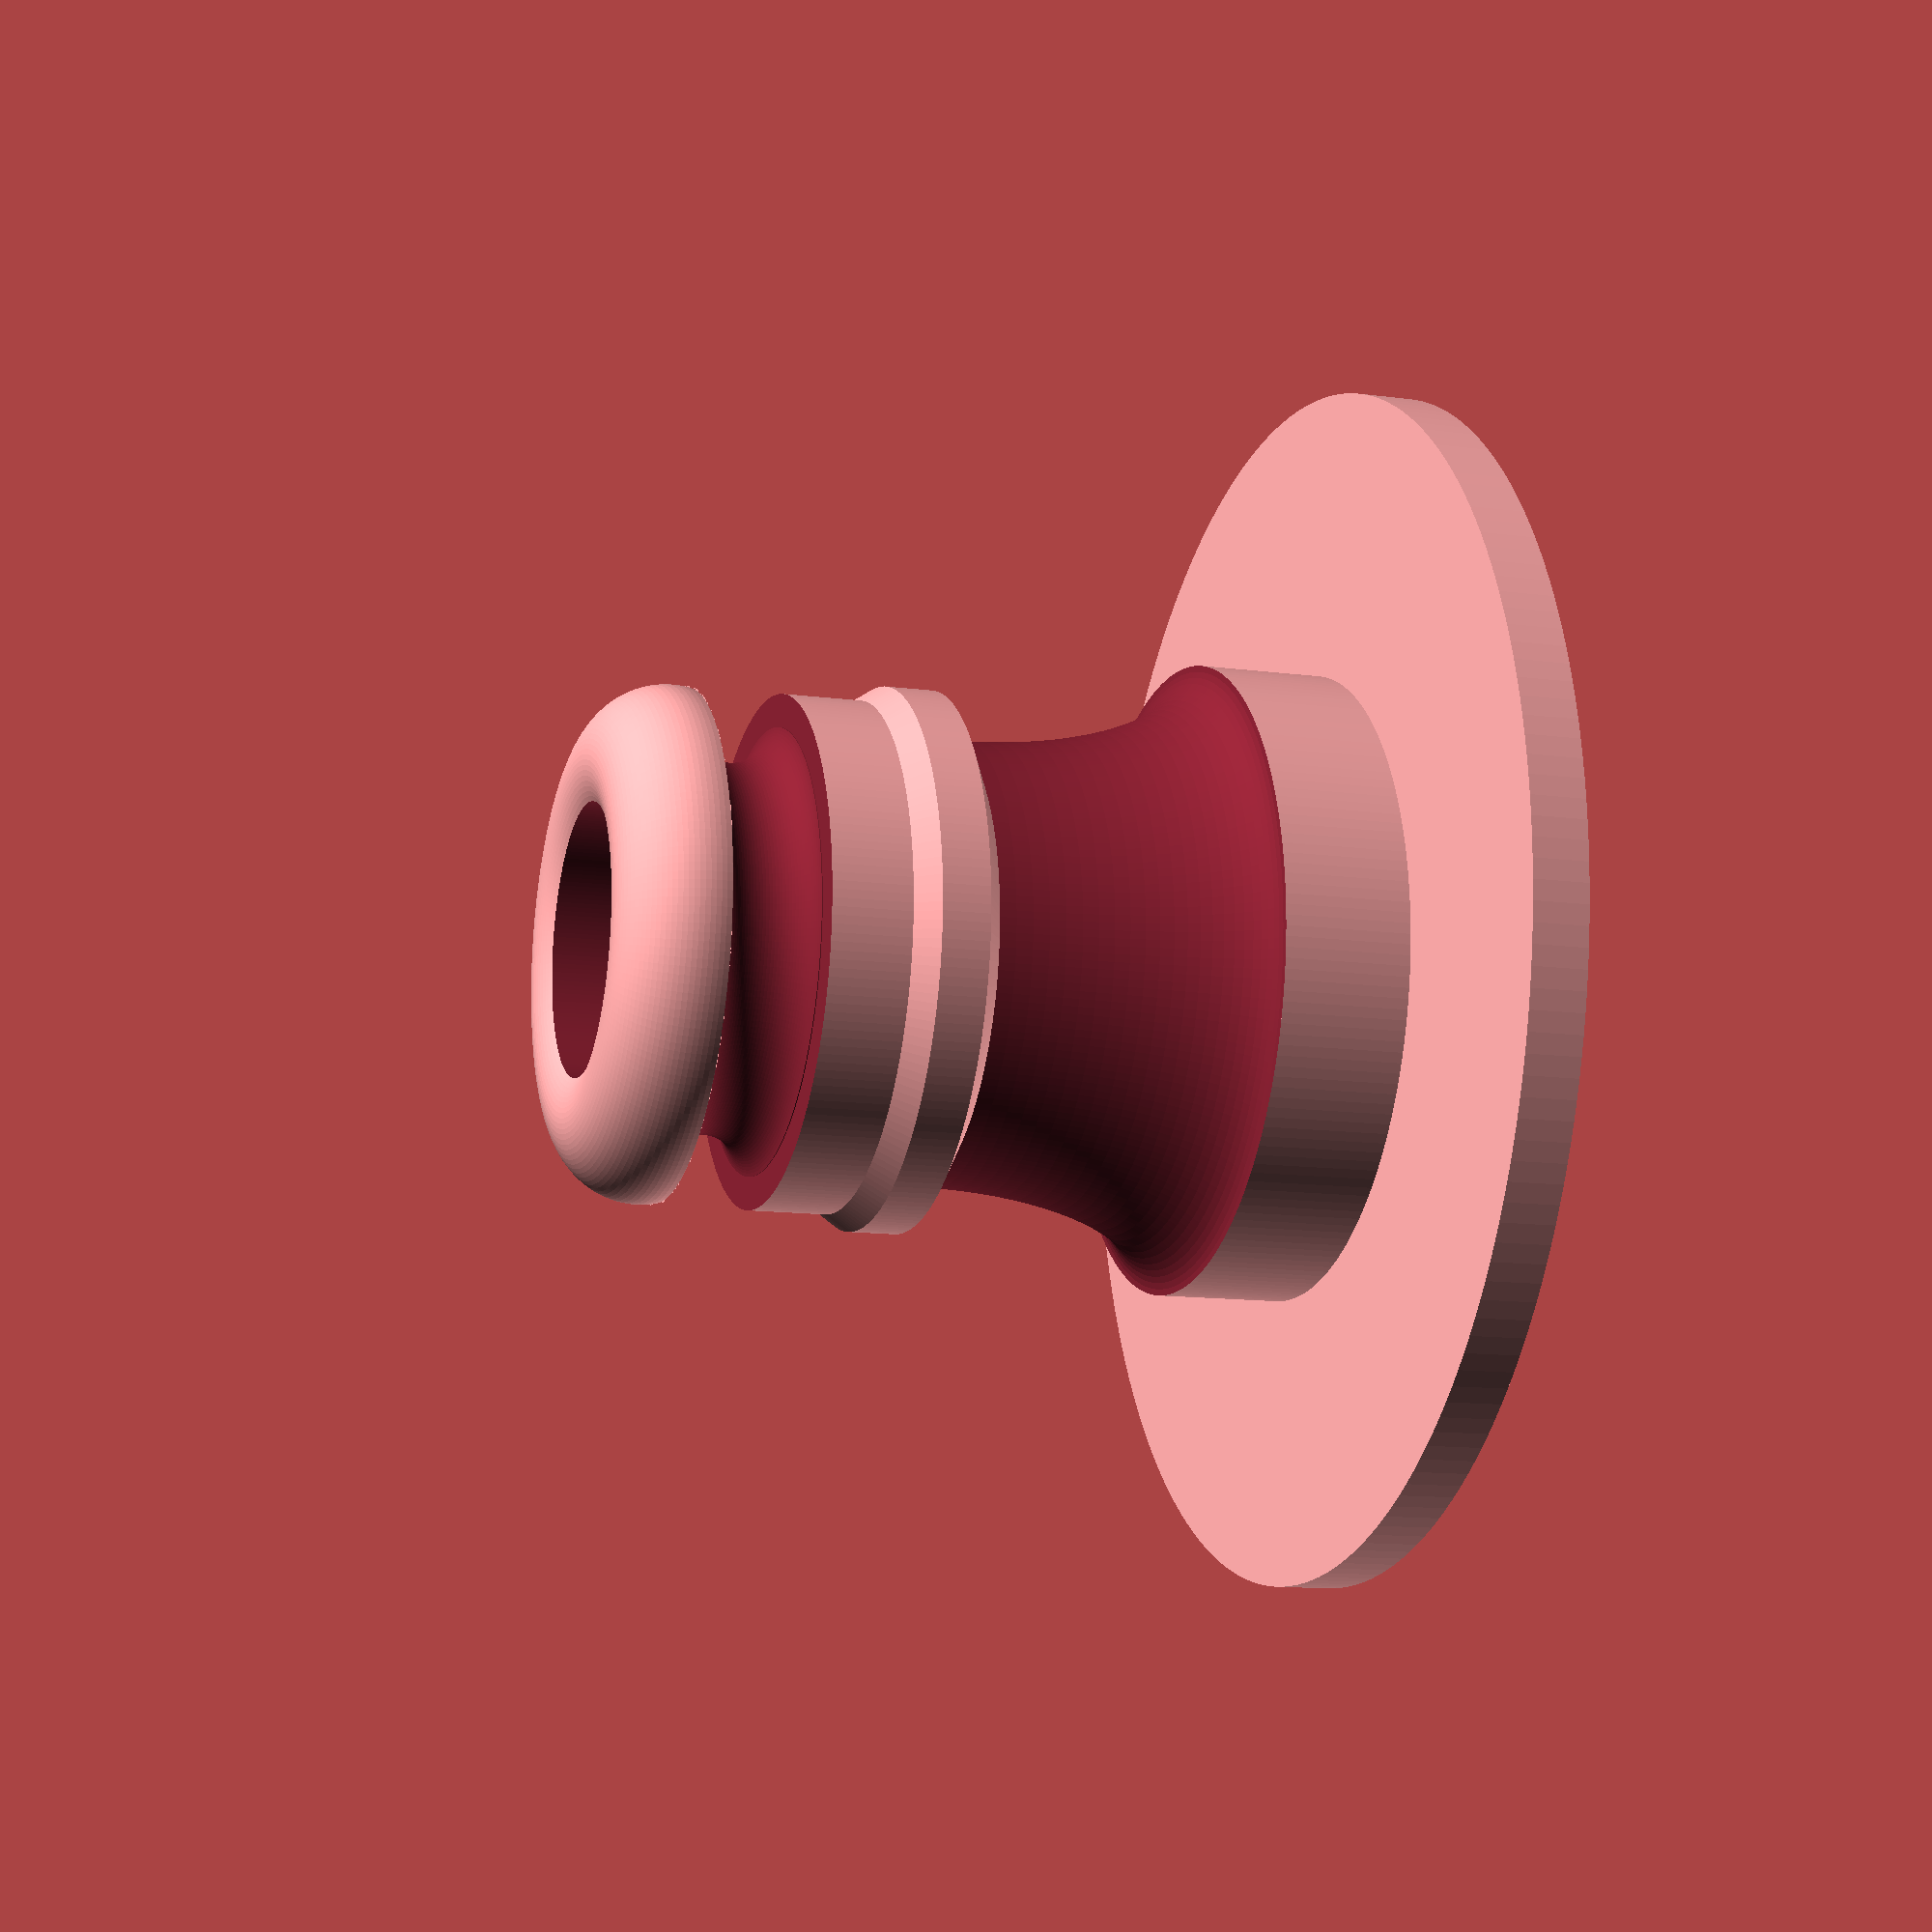
<openscad>
// Lukas Süss 2011
// public domain


riA = 14/2;
riB = 9/2-0.25;  // rimthickness trouble


vert0 = 192;
vert1 = 96;


t1 = 1.75; // minimum wallthickness
r1 = 38/2;


// initial standoff
t2 = 4; 
r2 = 20/2;


// torodial reduction
t3 = 8; 
r3= 14/2;



// trapezoidal
t4 = 0.75;
t5 = 1.50; r5 = 17/2;
t6 = 0.75;
  s6 = t1+t2+t3+t4+t5+t6;

// tip
t7 = 2.50;
t8 = 3.00;
t9 = 3.5;
r7 = 16/2;
r8 = 11.5/2; // critical
echo("rimthickness: ",r8-riB);
r9 = r7;

echo("length=24? ",s6-t1 +t7+t8+t9); // not correct yet #############################


/*
todo  
smaller tiptorus (2.5mm radius instead of 3.0mm
*/


difference()
{

union()
{

  cylinder(r=r1,h=t1,$fn=vert0);
 
  translate([0,0,t1])
  {
    cylinder(r=r2,h=t2,$fn=vert0);

    translate([0,0,t2])
    difference()
    {
      cylinder(r=r2,h=t3,$fn=vert0);

      translate([0,0,t3])
      scale([1,1,t3/(r2-r3)])
      rotate_extrude(convexity=3, $fn=vert0)
      translate([r2,0,0])
      #circle(r=r2-r3,$fn=vert1);
    }

  }

  // trapezoidal part
  translate([0,0,t1+t2+t3])
  rotate_extrude(convexity=3, $fn=vert0)
  polygon(points=[[0,0],[r3,0],[r5,t4],[r5,t4+t5],[r7,t4+t5+t6],[0,t4+t5+t6]],paths=[[0,1,2,3,4,5]]);


  //TIP
  translate([0,0,s6])
  {
    cylinder(r = r7, h=t7+t8,$fn=vert0) ;
    translate([0,0,t7+t8+0.5])
    torus(2.5,r7-2.5,vert1,vert0);
    // maybe add cylinder here ################### "t_8_1/2"
  }

}

 // minus:

// too low in z
translate([0,0,s6+t7+t8/2])
torus(t8/2*sqrt(2), (r7+r8)/2 + (r7-r8)/2*sqrt(2),4,vert0); // test

translate([0,0,s6+t7+t8/2])
torus(t8/2, r8+t8/2,vert1,vert0); // test




cylinder(r=riB,h= (t1+24)*1.1,$fn=vert0);  // to see 24 mm 

translate([0,0,-0.05])
//cylinder(r1=riA,r2=riB,h=10,$fn=vert0);
//cylinder(r1=riA,r2=riB,h=10,$fn=vert0);  // h=10 just looks good
cylinder(r1=riA+1.0,r2=riB,h=12,$fn=vert0);  // h=10 just looks good


// DEBUGGING CUT
// translate([30,0,0]) cube([60,60,60],center=true);


}



// translate([0,0,t1]) #cylinder(r=2,h=24,$fn=16);  // to see 24 mm 







module torus(ra,rb,va,vb)
{
    rotate_extrude(convexity=3, $fn=vb)
    translate([rb,0,0])
    rotate(45,[0,0,1])
    #circle(r=ra,$fn=va);
}
</openscad>
<views>
elev=192.7 azim=133.7 roll=107.4 proj=p view=wireframe
</views>
